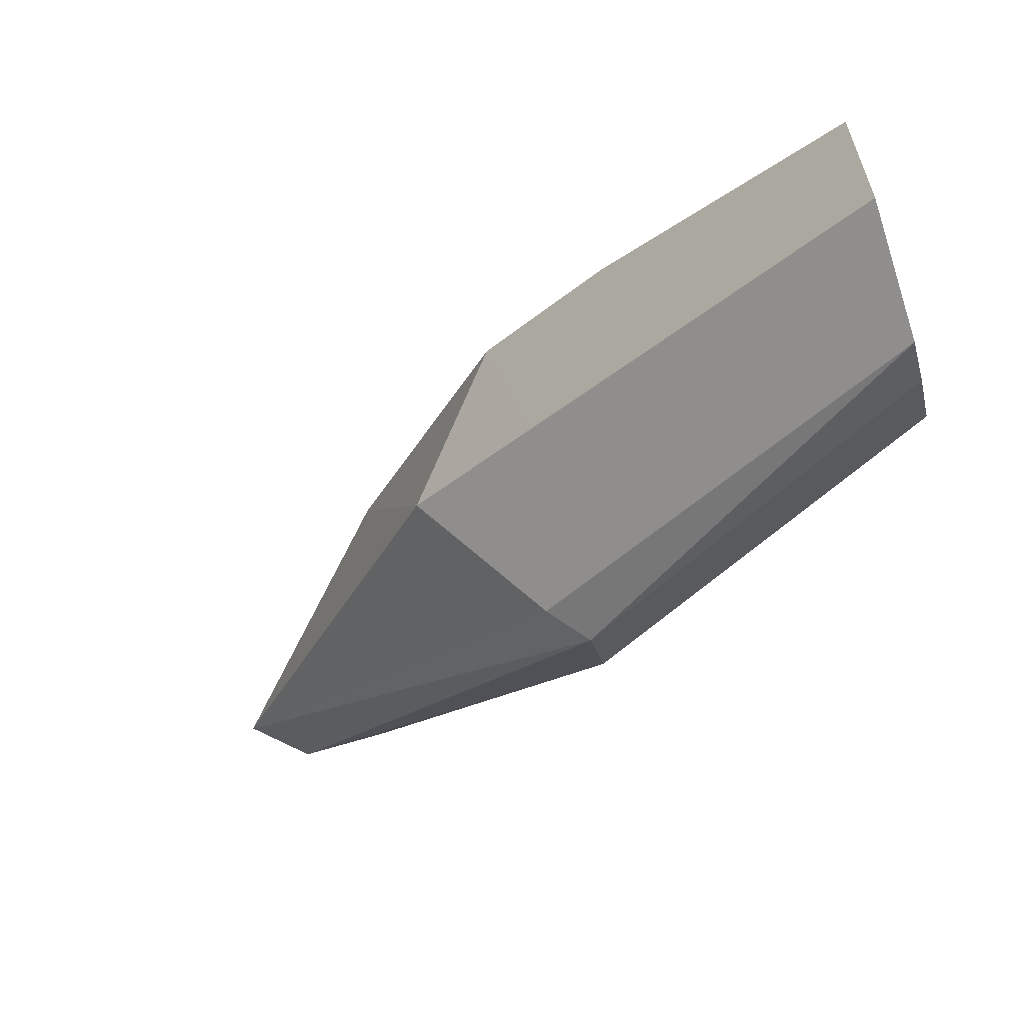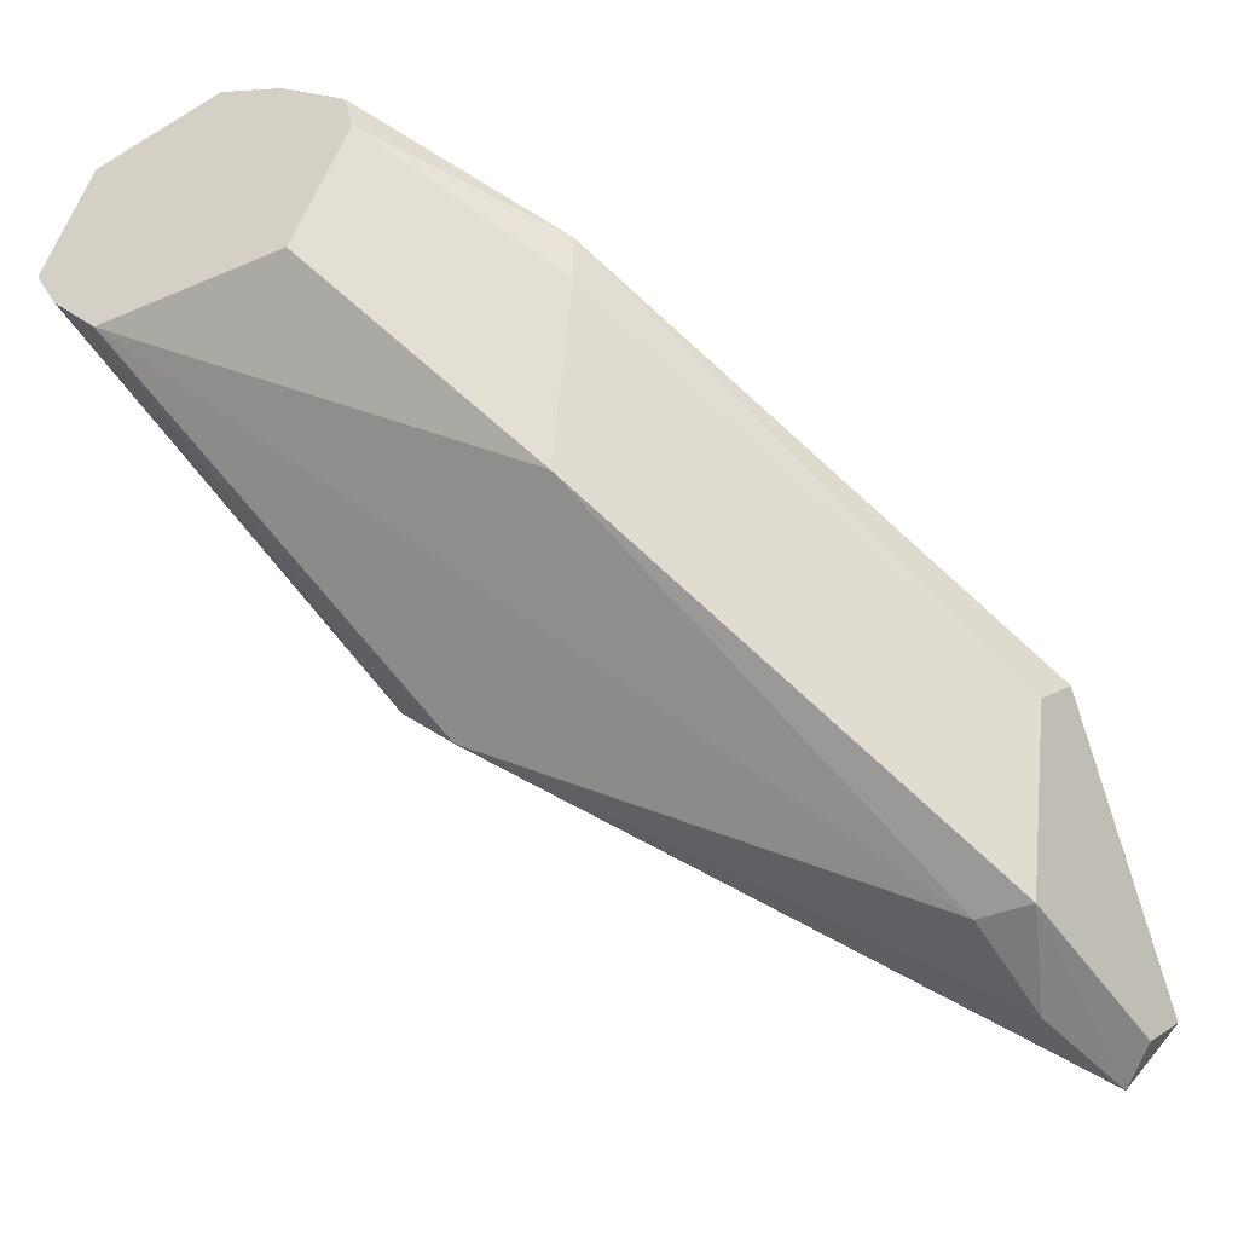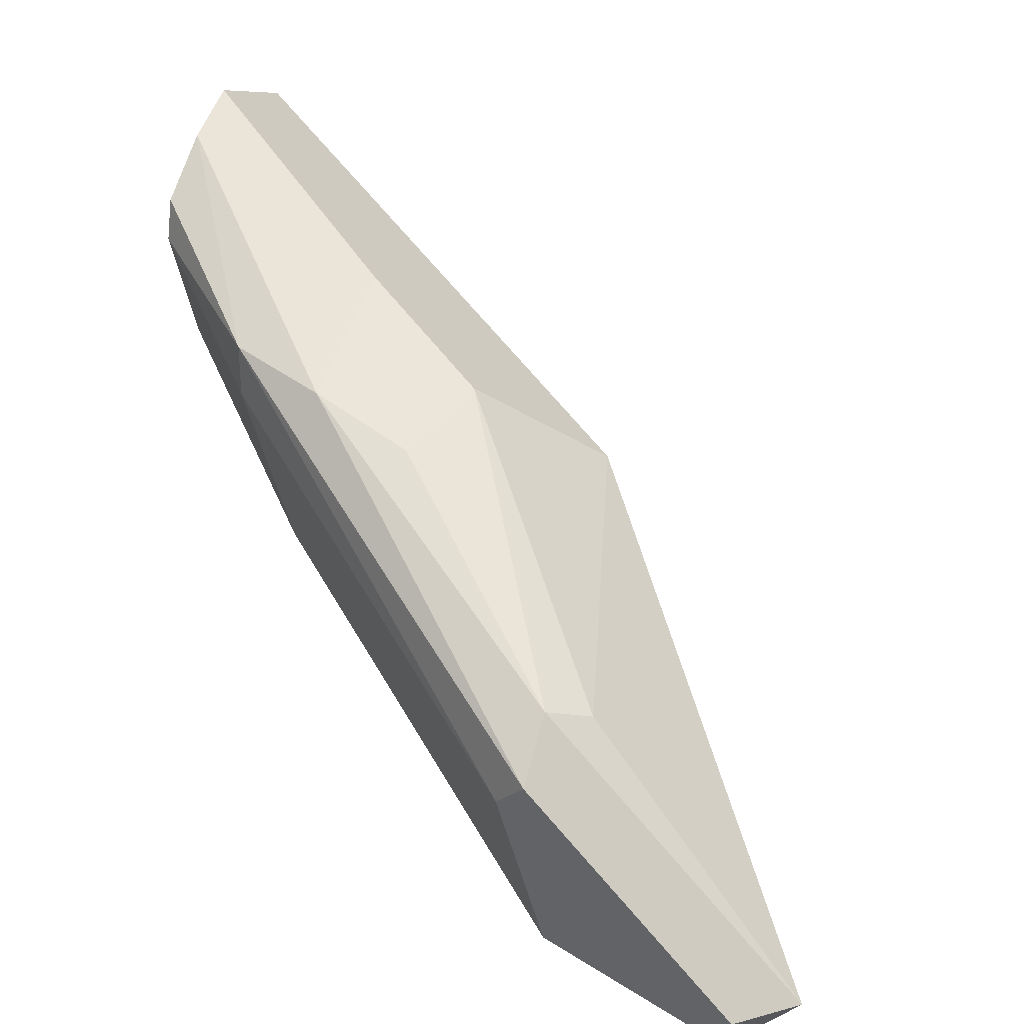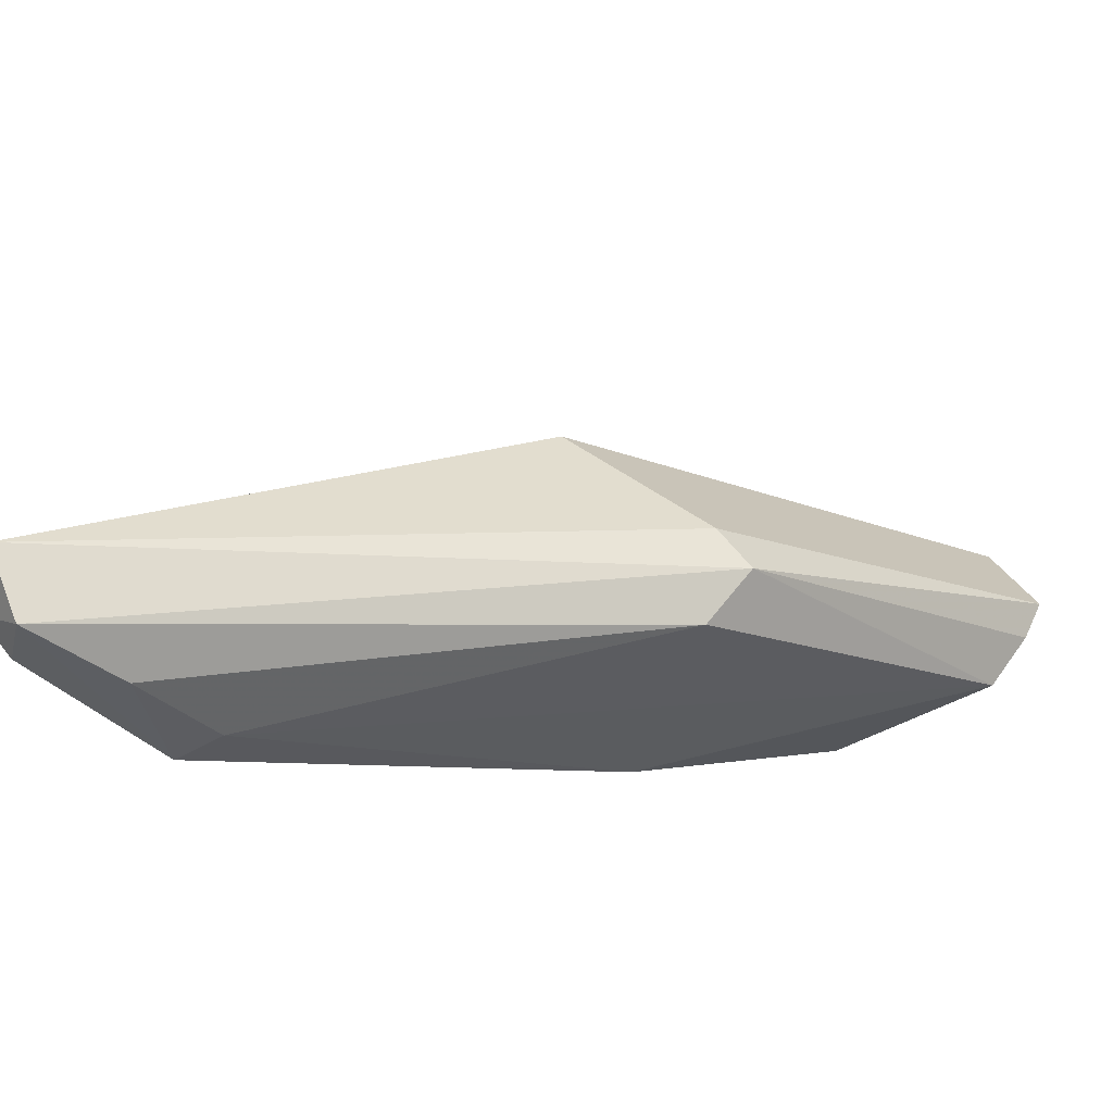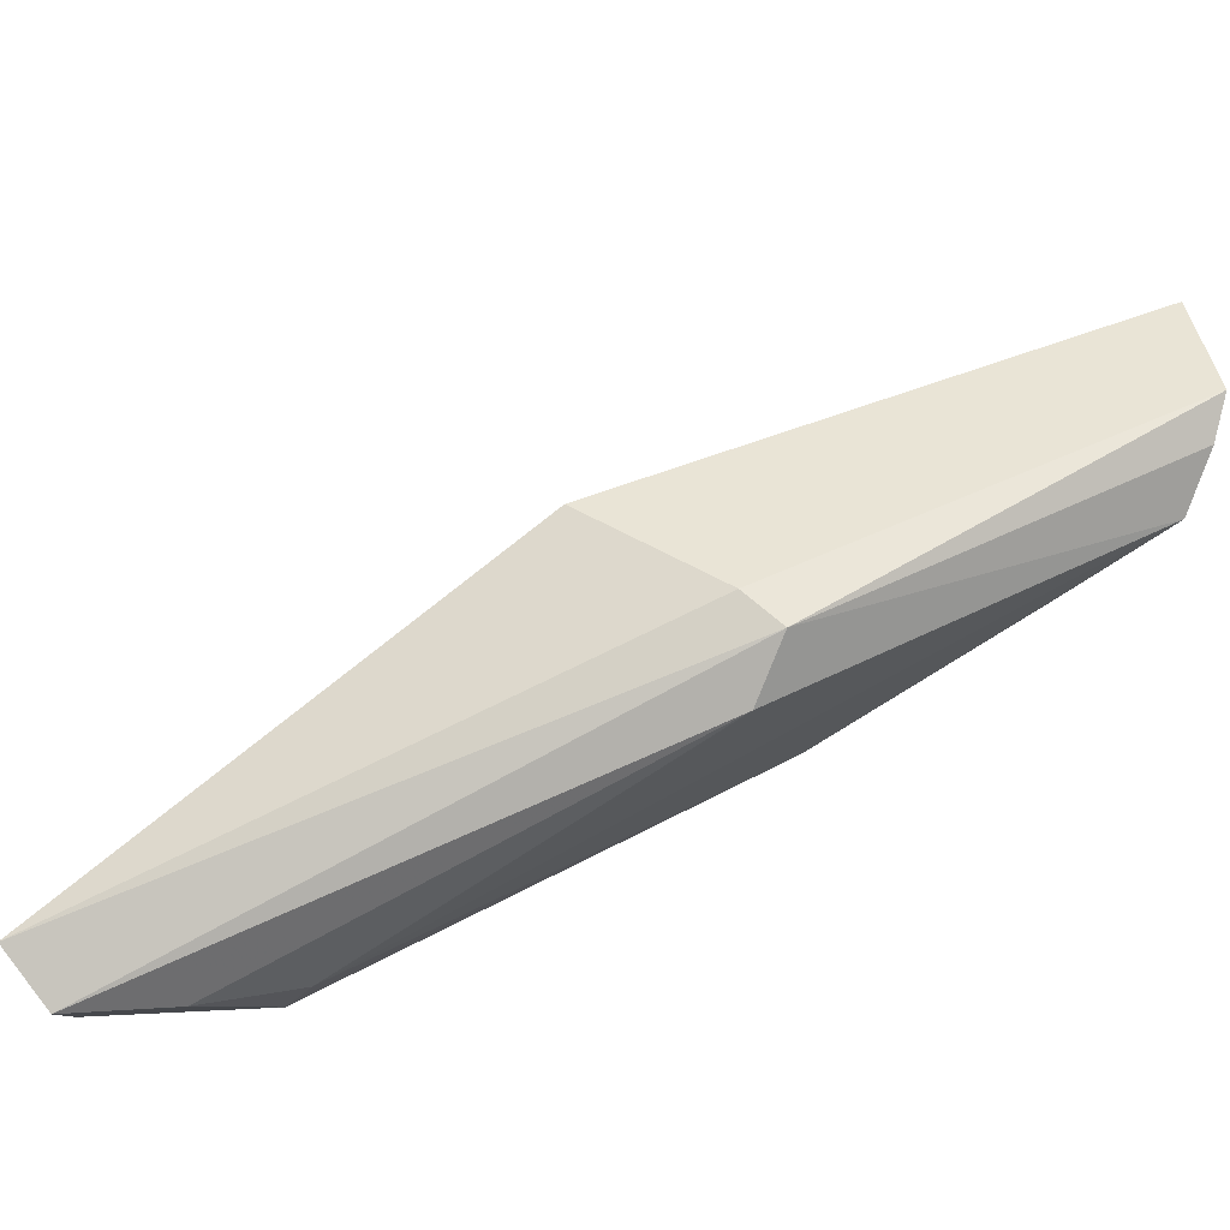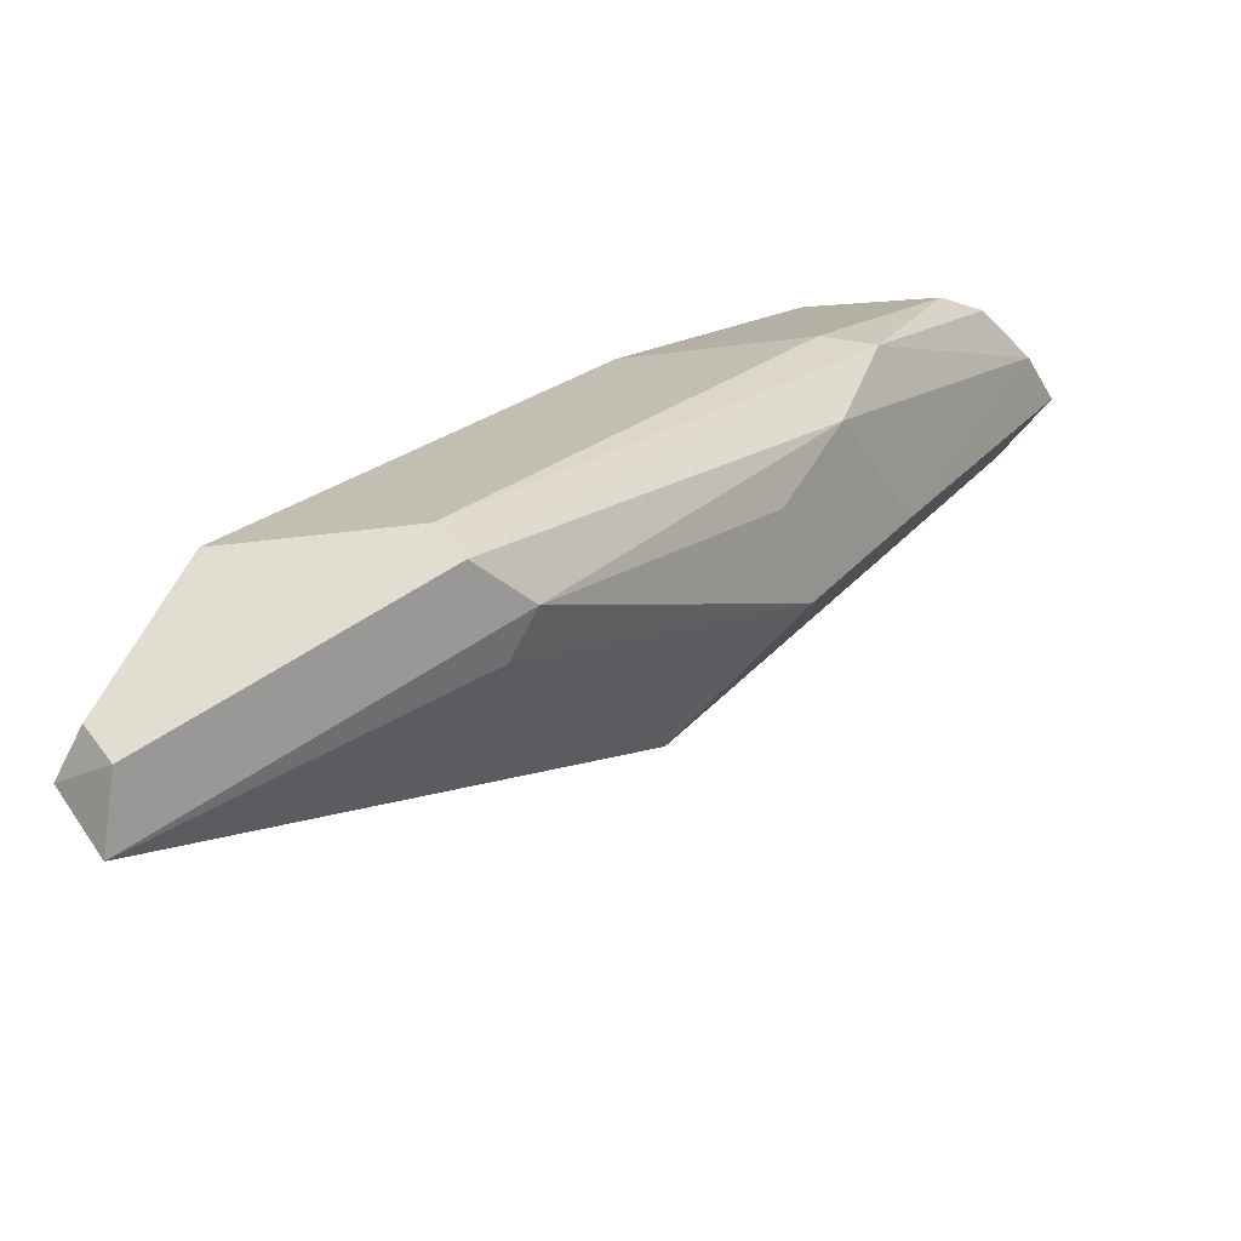
<metadata>
{"format":"obj","ext":"obj","renderer":"f3d","projection":"perspective","resolution":1024,"background":"white","views":[{"elev":-68.3,"azim":16.6,"up":"+Y"},{"elev":-42.4,"azim":115.4,"up":"+Z"},{"elev":28.4,"azim":-157.6,"up":"+Z"},{"elev":-56.5,"azim":-59.4,"up":"+Z"},{"elev":-30.6,"azim":-31.6,"up":"+Z"},{"elev":61.7,"azim":-79.1,"up":"+Y"}]}
</metadata>
<code>
v -0.172 0.8237 0.004526
v -0.1765 0.8237 0.009052
v -0.172 0.8282 0.009052
v -0.169 0.8267 0.006036
v -0.1539 0.8237 0.009052
v -0.1629 0.8206 0.006036
v -0.1358 0.7875 0.02263
v -0.1358 0.7829 0.02716
v -0.1569 0.8206 0.03018
v -0.1539 0.8237 0.03168
v -0.1539 0.8282 0.02716
v -0.1388 0.7845 0.03018
v -0.1478 0.7935 0.03922
v -0.1509 0.8267 0.02414
v -0.1539 0.8191 0.009052
v -0.1177 0.8056 0.04525
v -0.1207 0.8025 0.03018
v -0.1046 0.7744 0.04199
v -0.1046 0.7704 0.04649
v -0.1046 0.7684 0.05031
v -0.1388 0.8025 0.04827
v -0.1358 0.8101 0.04525
v -0.1267 0.8086 0.04827
v -0.1177 0.8056 0.04978
v -0.1116 0.7754 0.05732
v -0.1358 0.7875 0.04525
v -0.1046 0.7944 0.05377
v -0.1046 0.79 0.04273
v -0.1046 0.7719 0.06083
v -0.1267 0.7965 0.05431
v -0.1046 0.7879 0.06169
v -0.1046 0.7935 0.05729
v -0.1046 0.7824 0.06434
f 18 27 32
f 18 28 27
f 17 28 18
f 16 28 17
f 16 27 28
f 15 17 18
f 14 24 16
f 13 26 21
f 12 26 13
f 12 20 25
f 12 25 26
f 16 24 27
f 18 31 33
f 21 30 22
f 18 29 20
f 18 20 19
f 20 29 25
f 21 26 25
f 21 25 30
f 22 30 23
f 23 30 31
f 23 31 24
f 24 31 32
f 24 32 27
f 25 29 33
f 25 33 30
f 30 33 31
f 11 24 14
f 18 33 29
f 11 23 24
f 18 32 31
f 10 22 23
f 10 23 11
f 1 2 3
f 1 3 4
f 1 4 5
f 1 6 7
f 1 7 8
f 1 8 2
f 2 9 10
f 2 10 11
f 2 11 3
f 2 8 12
f 2 12 13
f 2 13 9
f 3 11 14
f 1 5 6
f 4 14 5
f 3 14 4
f 9 13 21
f 9 21 10
f 10 21 22
f 8 19 20
f 8 18 19
f 8 20 12
f 7 18 8
f 6 15 7
f 5 17 15
f 5 16 17
f 5 14 16
f 5 15 6
f 7 15 18

</code>
